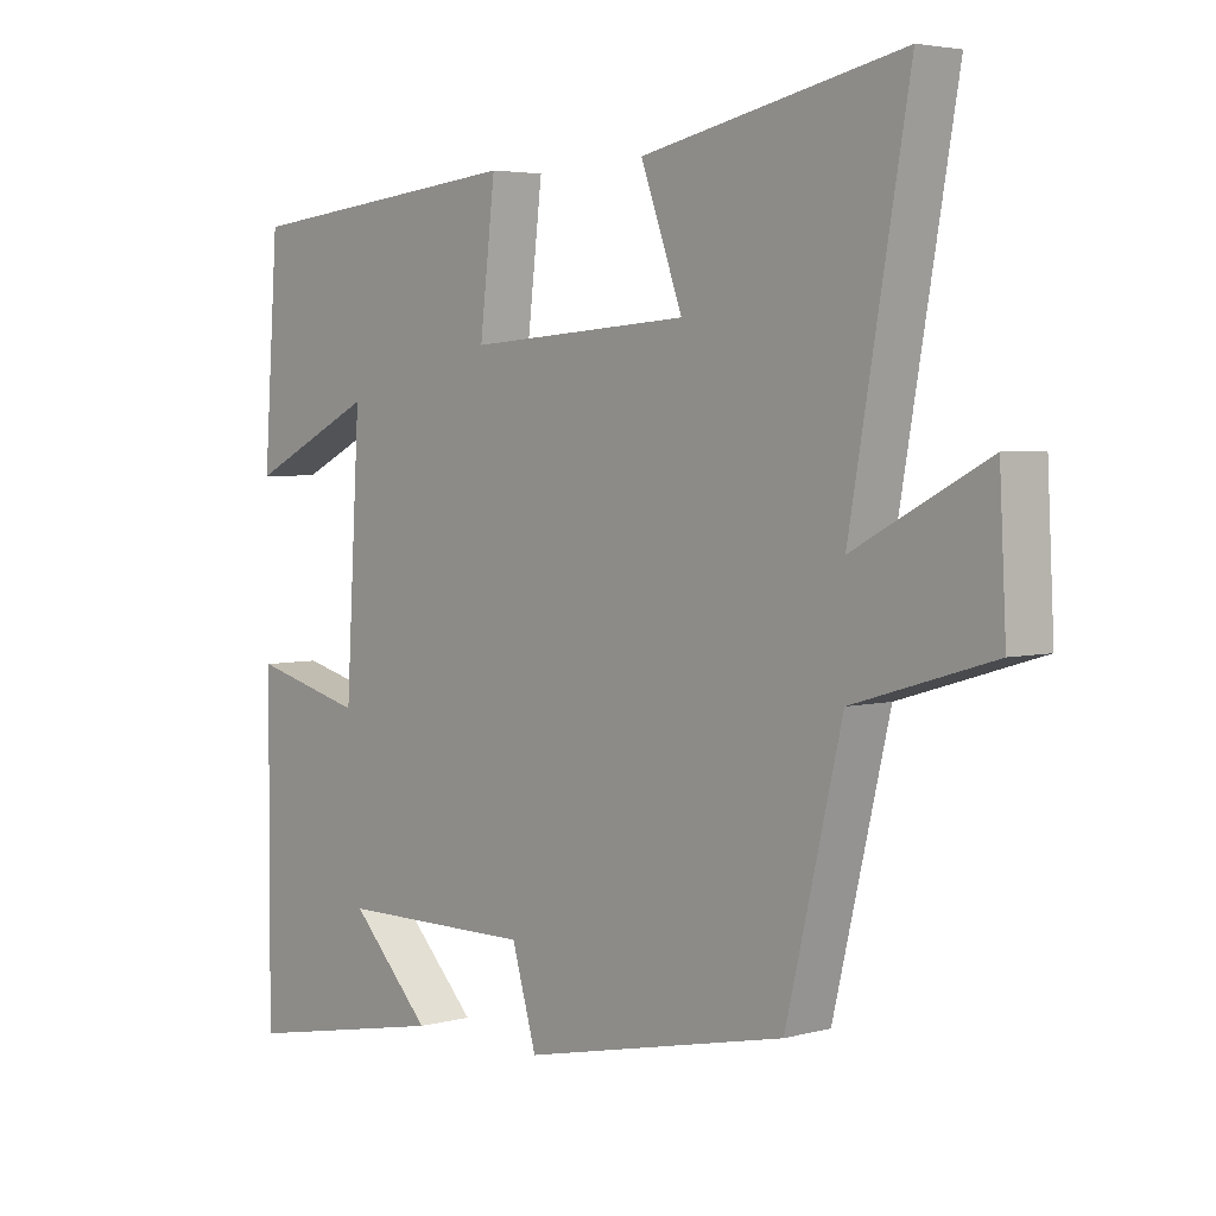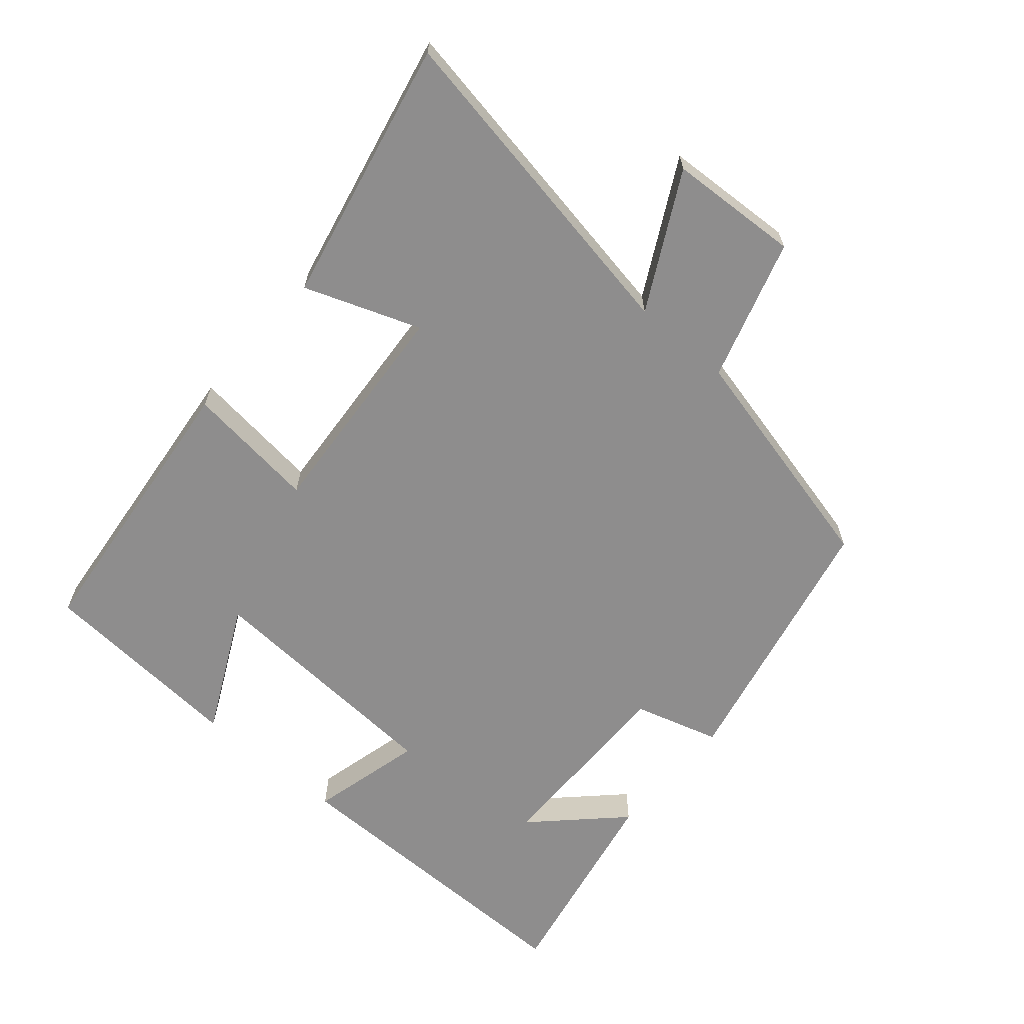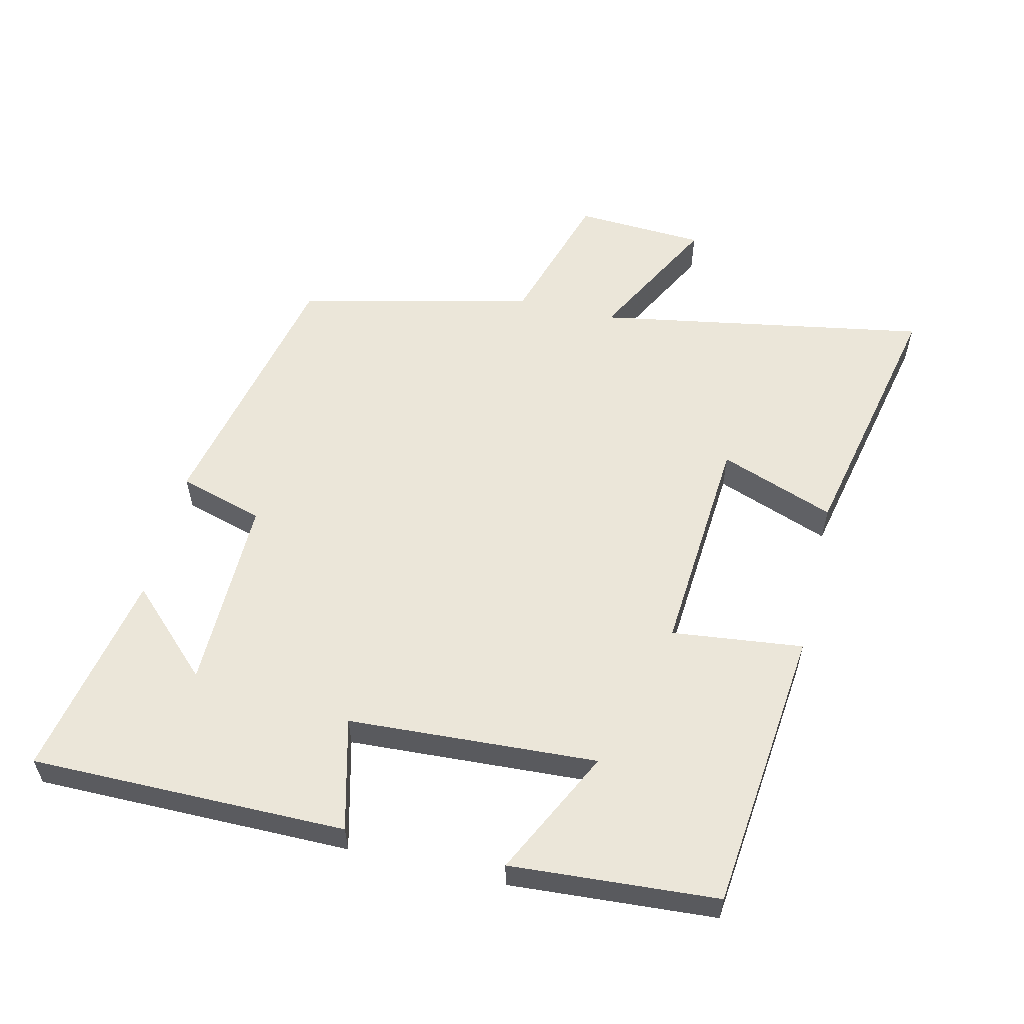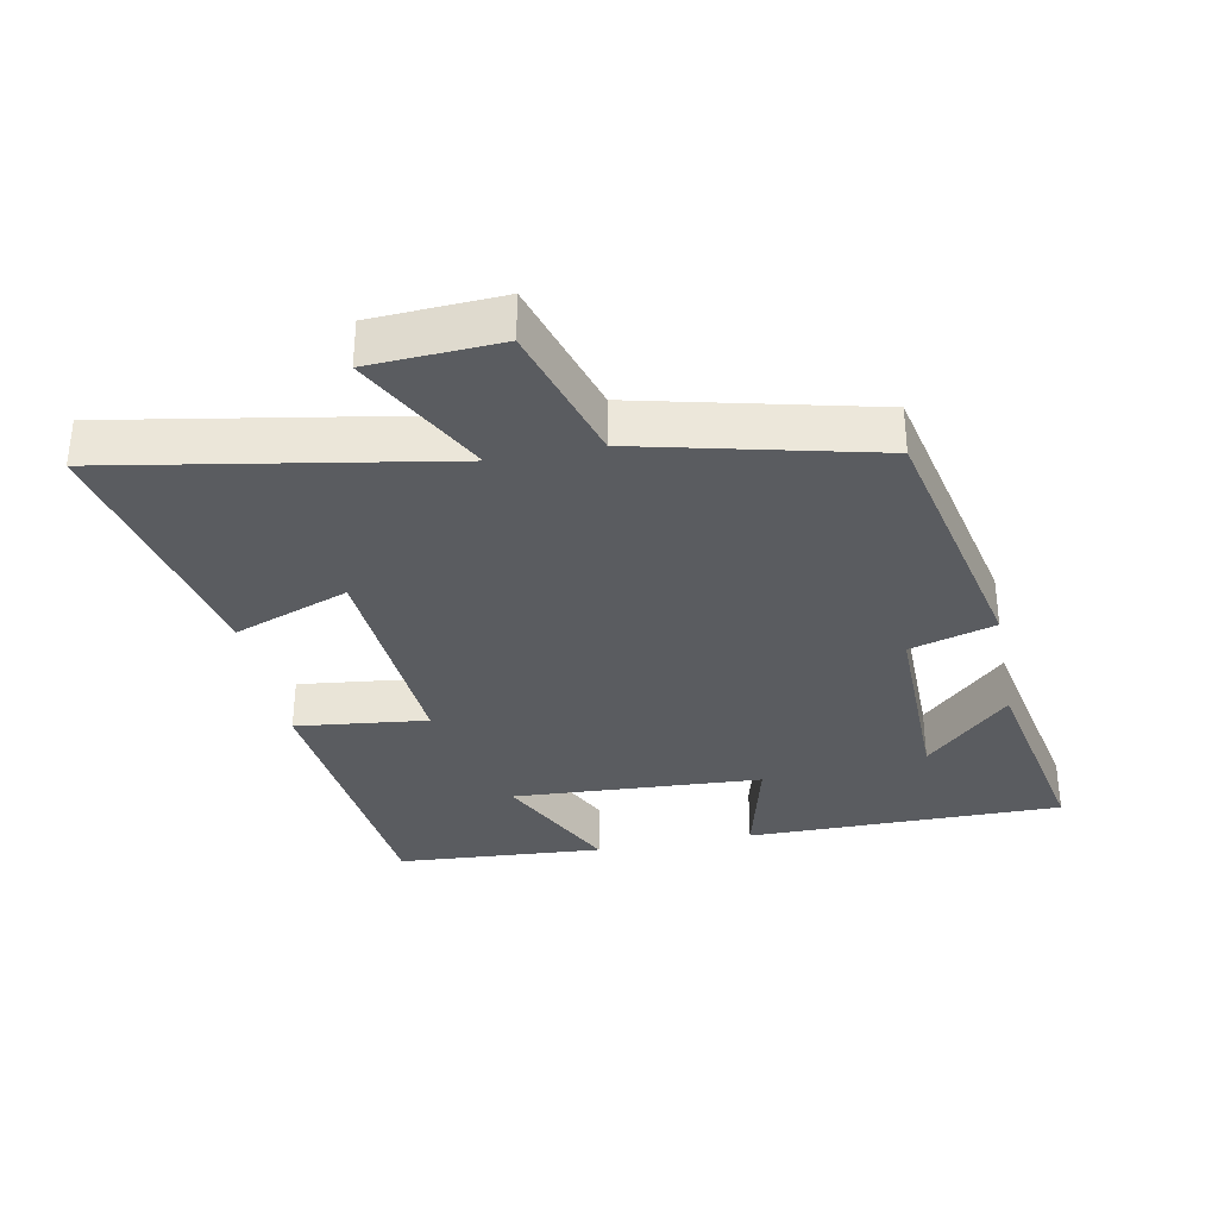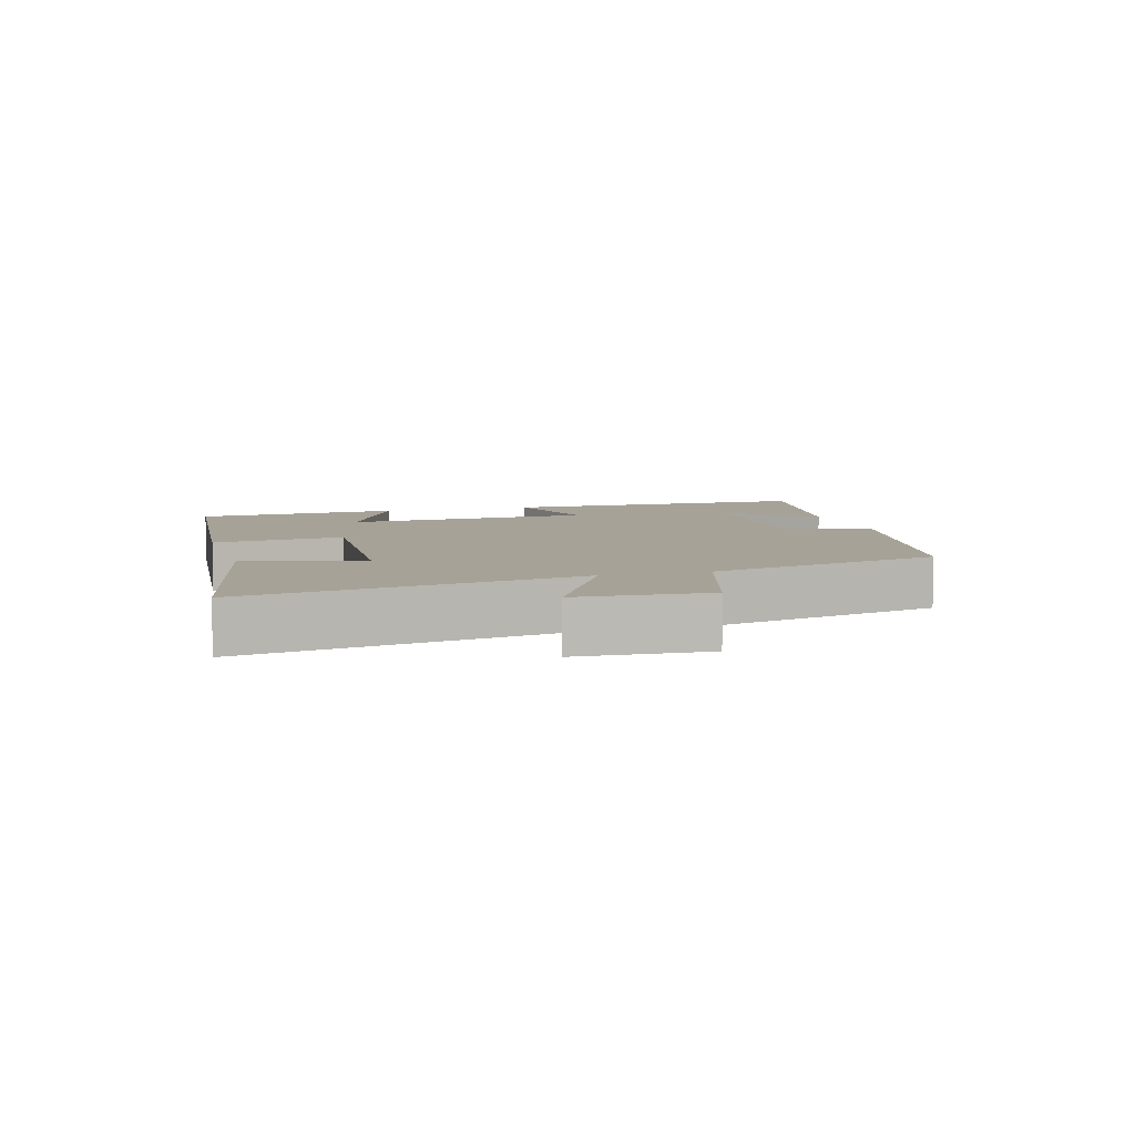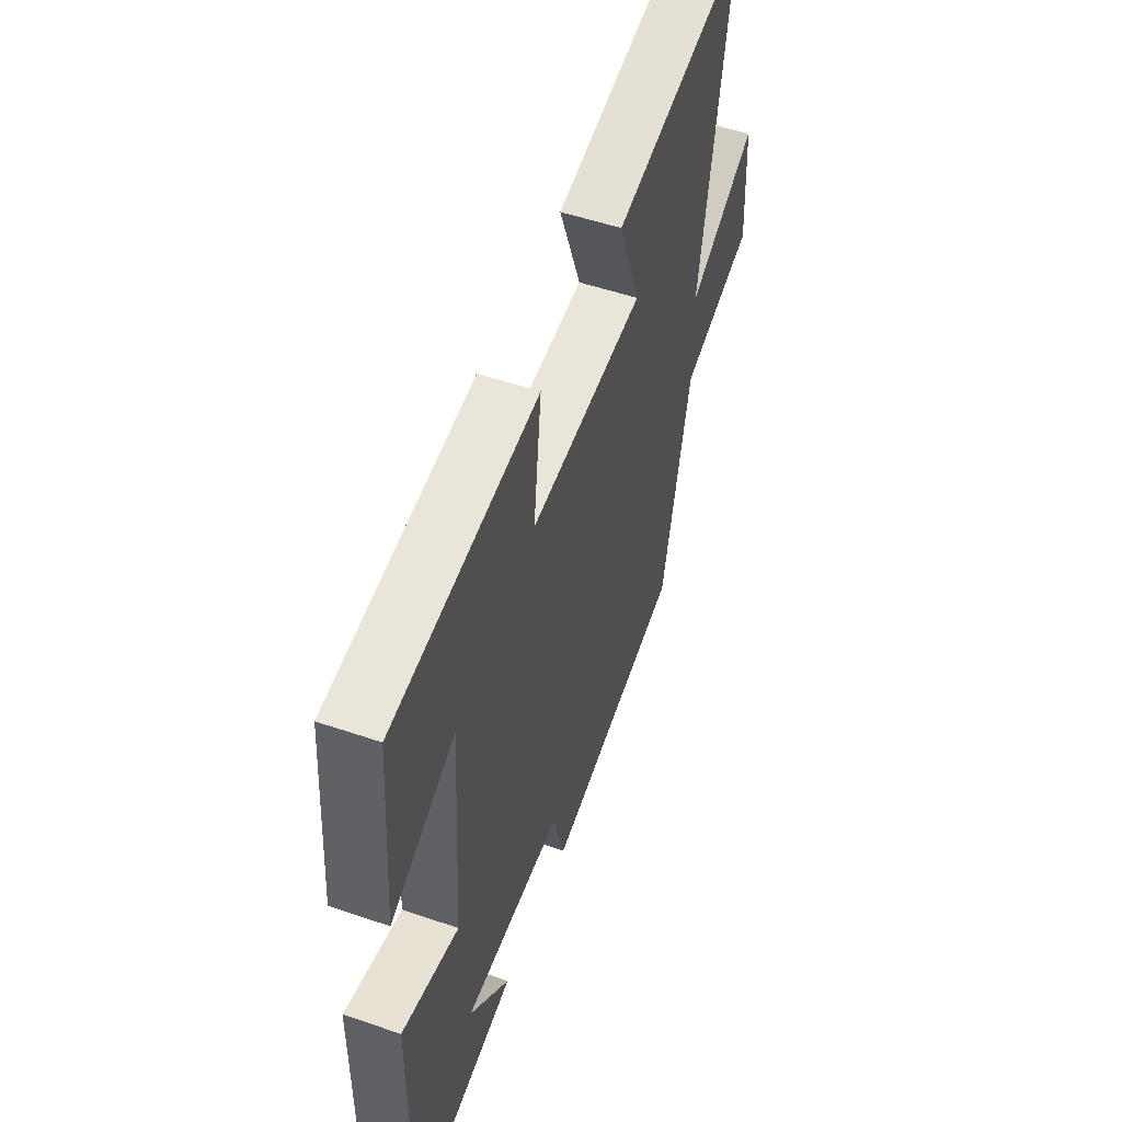
<metadata>
{"format":"obj","ext":"obj","renderer":"f3d","projection":"perspective","resolution":1024,"background":"white","views":[{"elev":4.0,"azim":48.4,"up":"+Z"},{"elev":-64.7,"azim":49.5,"up":"+Y"},{"elev":56.9,"azim":-76.5,"up":"+Y"},{"elev":-33.7,"azim":101.2,"up":"+Y"},{"elev":6.4,"azim":73.7,"up":"+Y"},{"elev":52.4,"azim":-69.8,"up":"+Z"}]}
</metadata>
<code>
v -0.478 0.07 0.456
v -0.051 0.07 0.5
v -0.074 0.07 0.304
v 0.26 0.07 0.328
v 0.197 0.07 0.5
v 0.588 0.07 0.583
v 0.5 0.07 0.087
v 0.7 0.07 0.192
v 0.71 0.07 -0.002
v 0.5 0.07 -0.065
v 0.416 0.07 -0.415
v 0.018 0.07 -0.5
v -0.019 0.07 -0.373
v -0.311 0.07 -0.375
v -0.19 0.07 -0.5
v -0.502 0.07 -0.56
v -0.5 0.07 -0.089
v -0.332 0.07 -0.132
v -0.31 0.07 0.24
v -0.5 0.07 0.147
v -0.478 0 0.456
v -0.051 0 0.5
v -0.074 0 0.304
v 0.26 0 0.328
v 0.197 0 0.5
v 0.588 0 0.583
v 0.5 0 0.087
v 0.7 0 0.192
v 0.71 0 -0.002
v 0.5 0 -0.065
v 0.416 0 -0.415
v 0.018 0 -0.5
v -0.019 0 -0.373
v -0.311 0 -0.375
v -0.19 0 -0.5
v -0.502 0 -0.56
v -0.5 0 -0.089
v -0.332 0 -0.132
v -0.31 0 0.24
v -0.5 0 0.147
f 19 20 1 2
f 18 19 2 3
f 16 17 18
f 16 18 3 4
f 14 15 16
f 14 16 4
f 13 14 4
f 10 11 12 13
f 10 13 4
f 7 8 9 10
f 7 10 4 5
f 5 6 7
f 22 21 40 39
f 23 22 39 38
f 38 37 36
f 24 23 38 36
f 36 35 34
f 24 36 34
f 24 34 33
f 33 32 31 30
f 24 33 30
f 30 29 28 27
f 25 24 30 27
f 27 26 25
f 1 21 22 2
f 2 22 23 3
f 3 23 24 4
f 4 24 25 5
f 5 25 26 6
f 6 26 27 7
f 7 27 28 8
f 8 28 29 9
f 9 29 30 10
f 10 30 31 11
f 11 31 32 12
f 12 32 33 13
f 13 33 34 14
f 14 34 35 15
f 15 35 36 16
f 16 36 37 17
f 17 37 38 18
f 18 38 39 19
f 19 39 40 20
f 20 40 21 1

</code>
